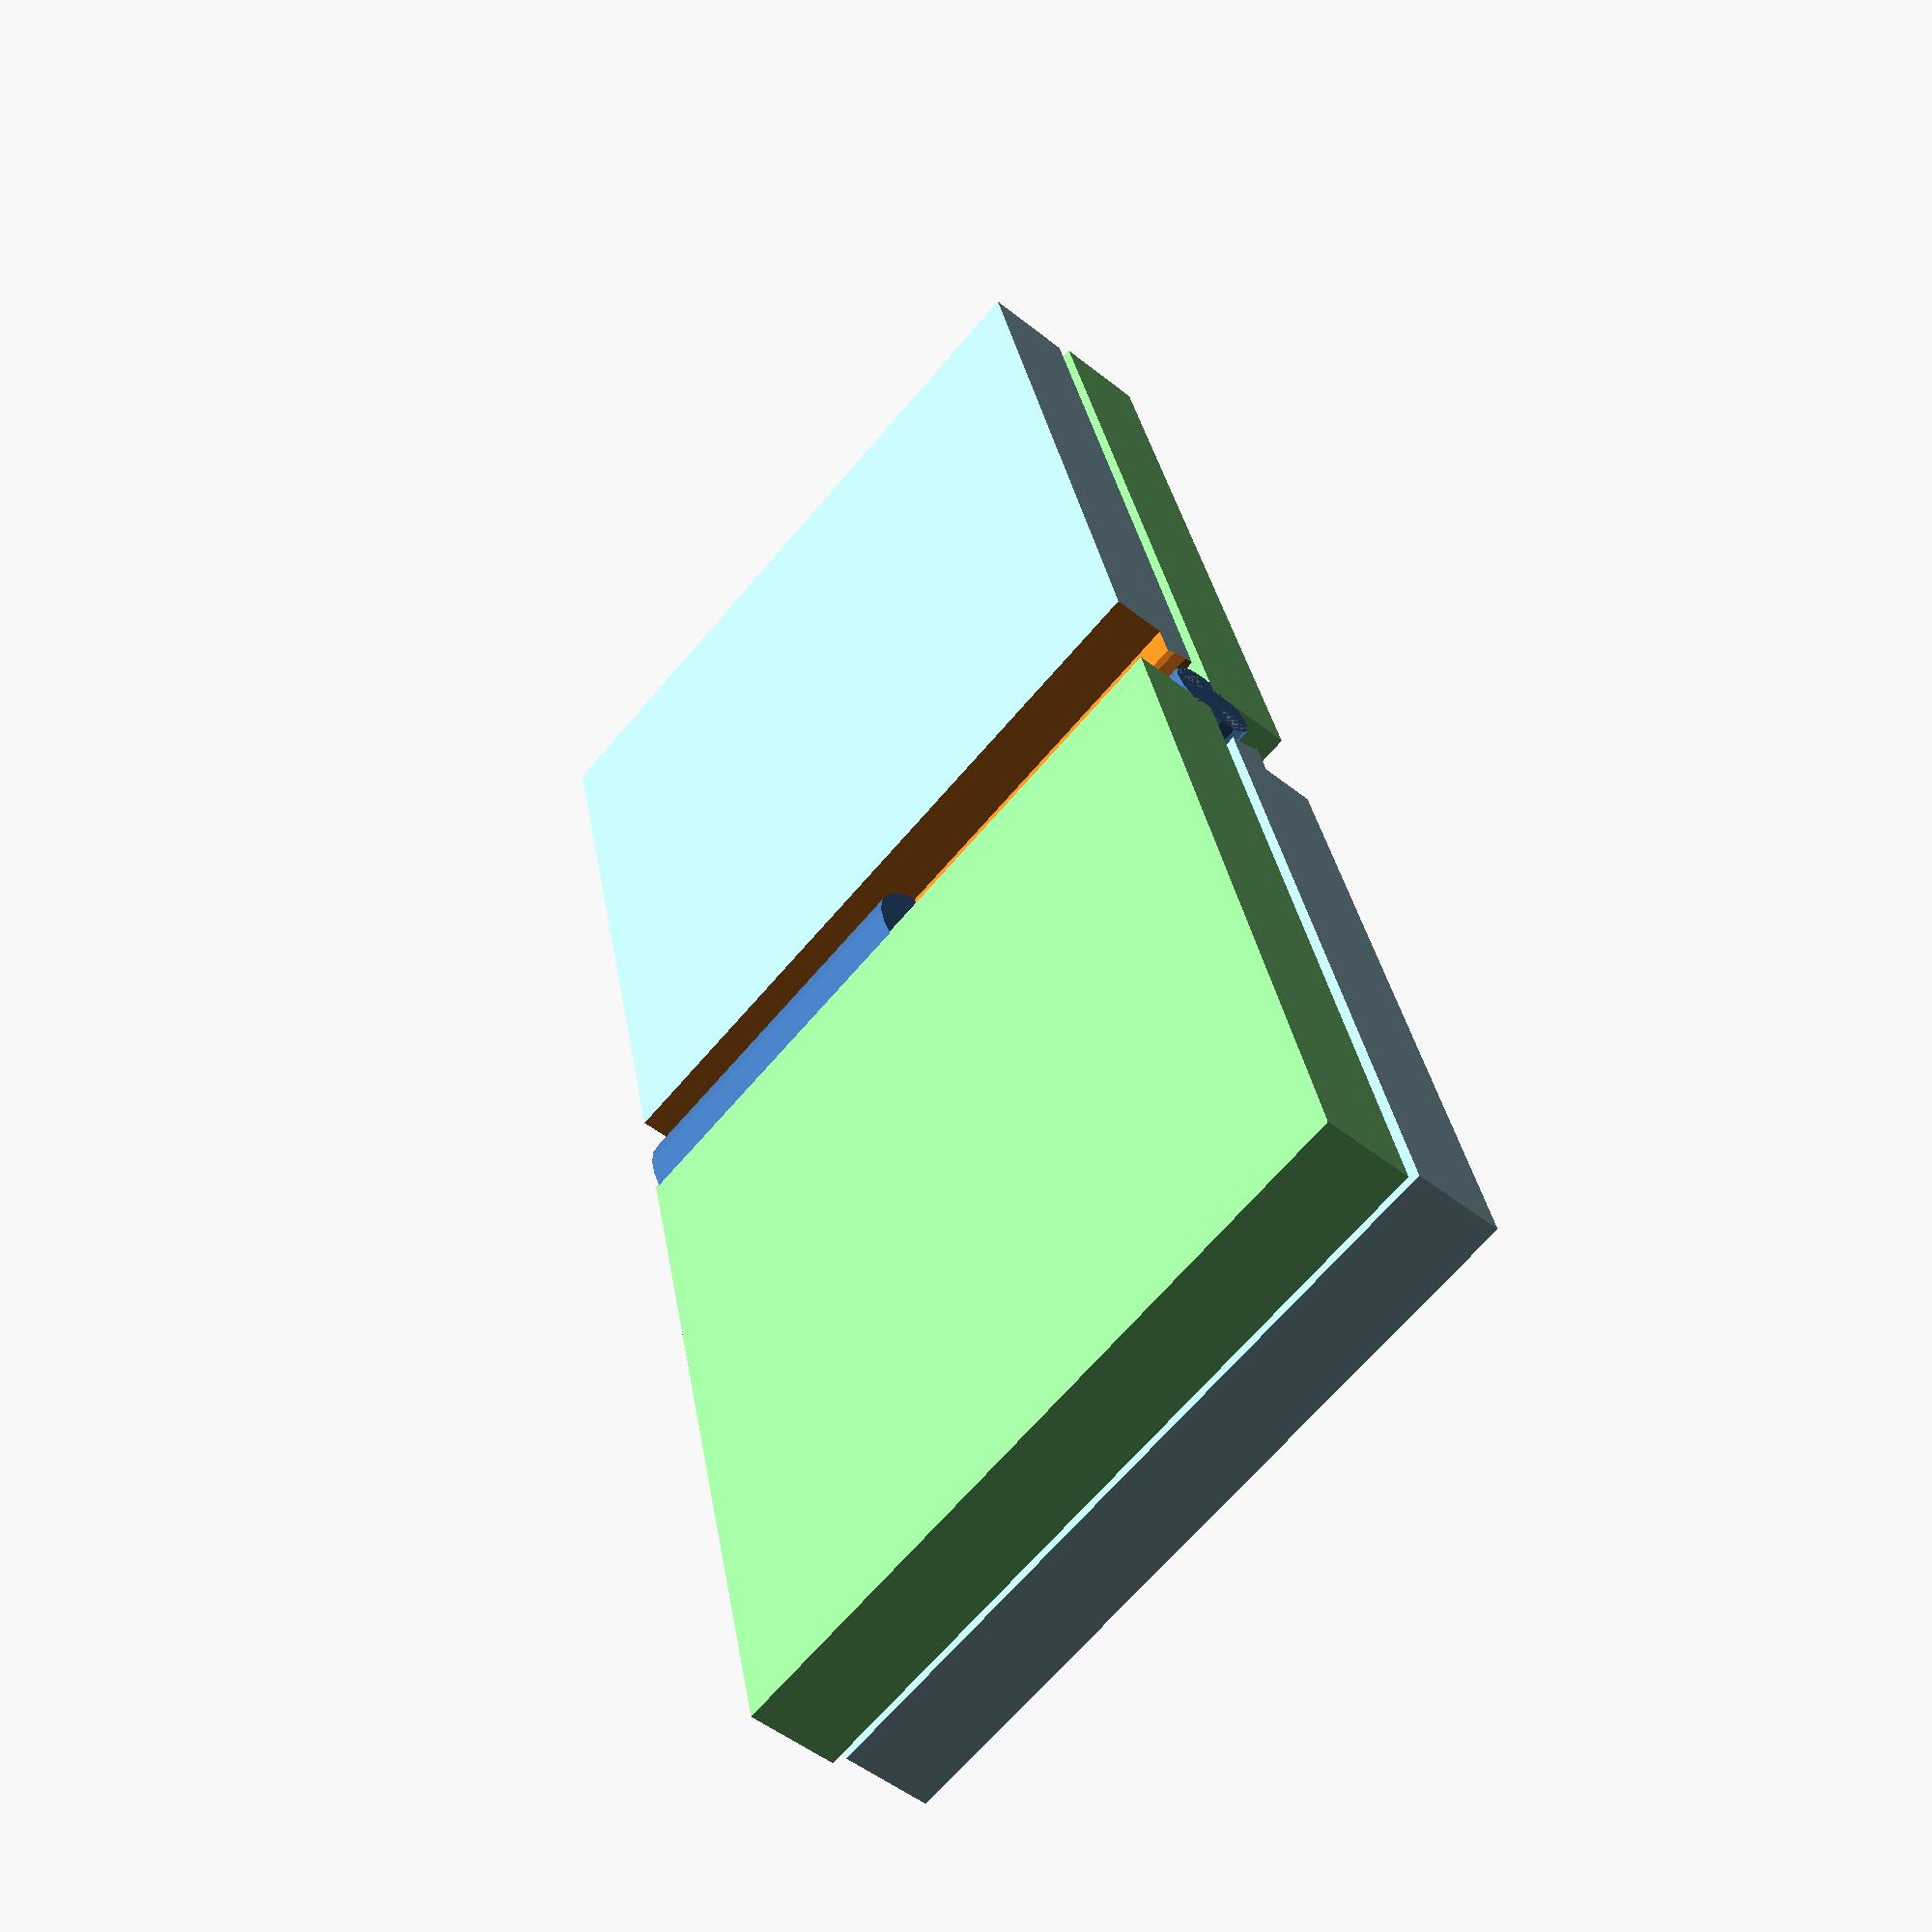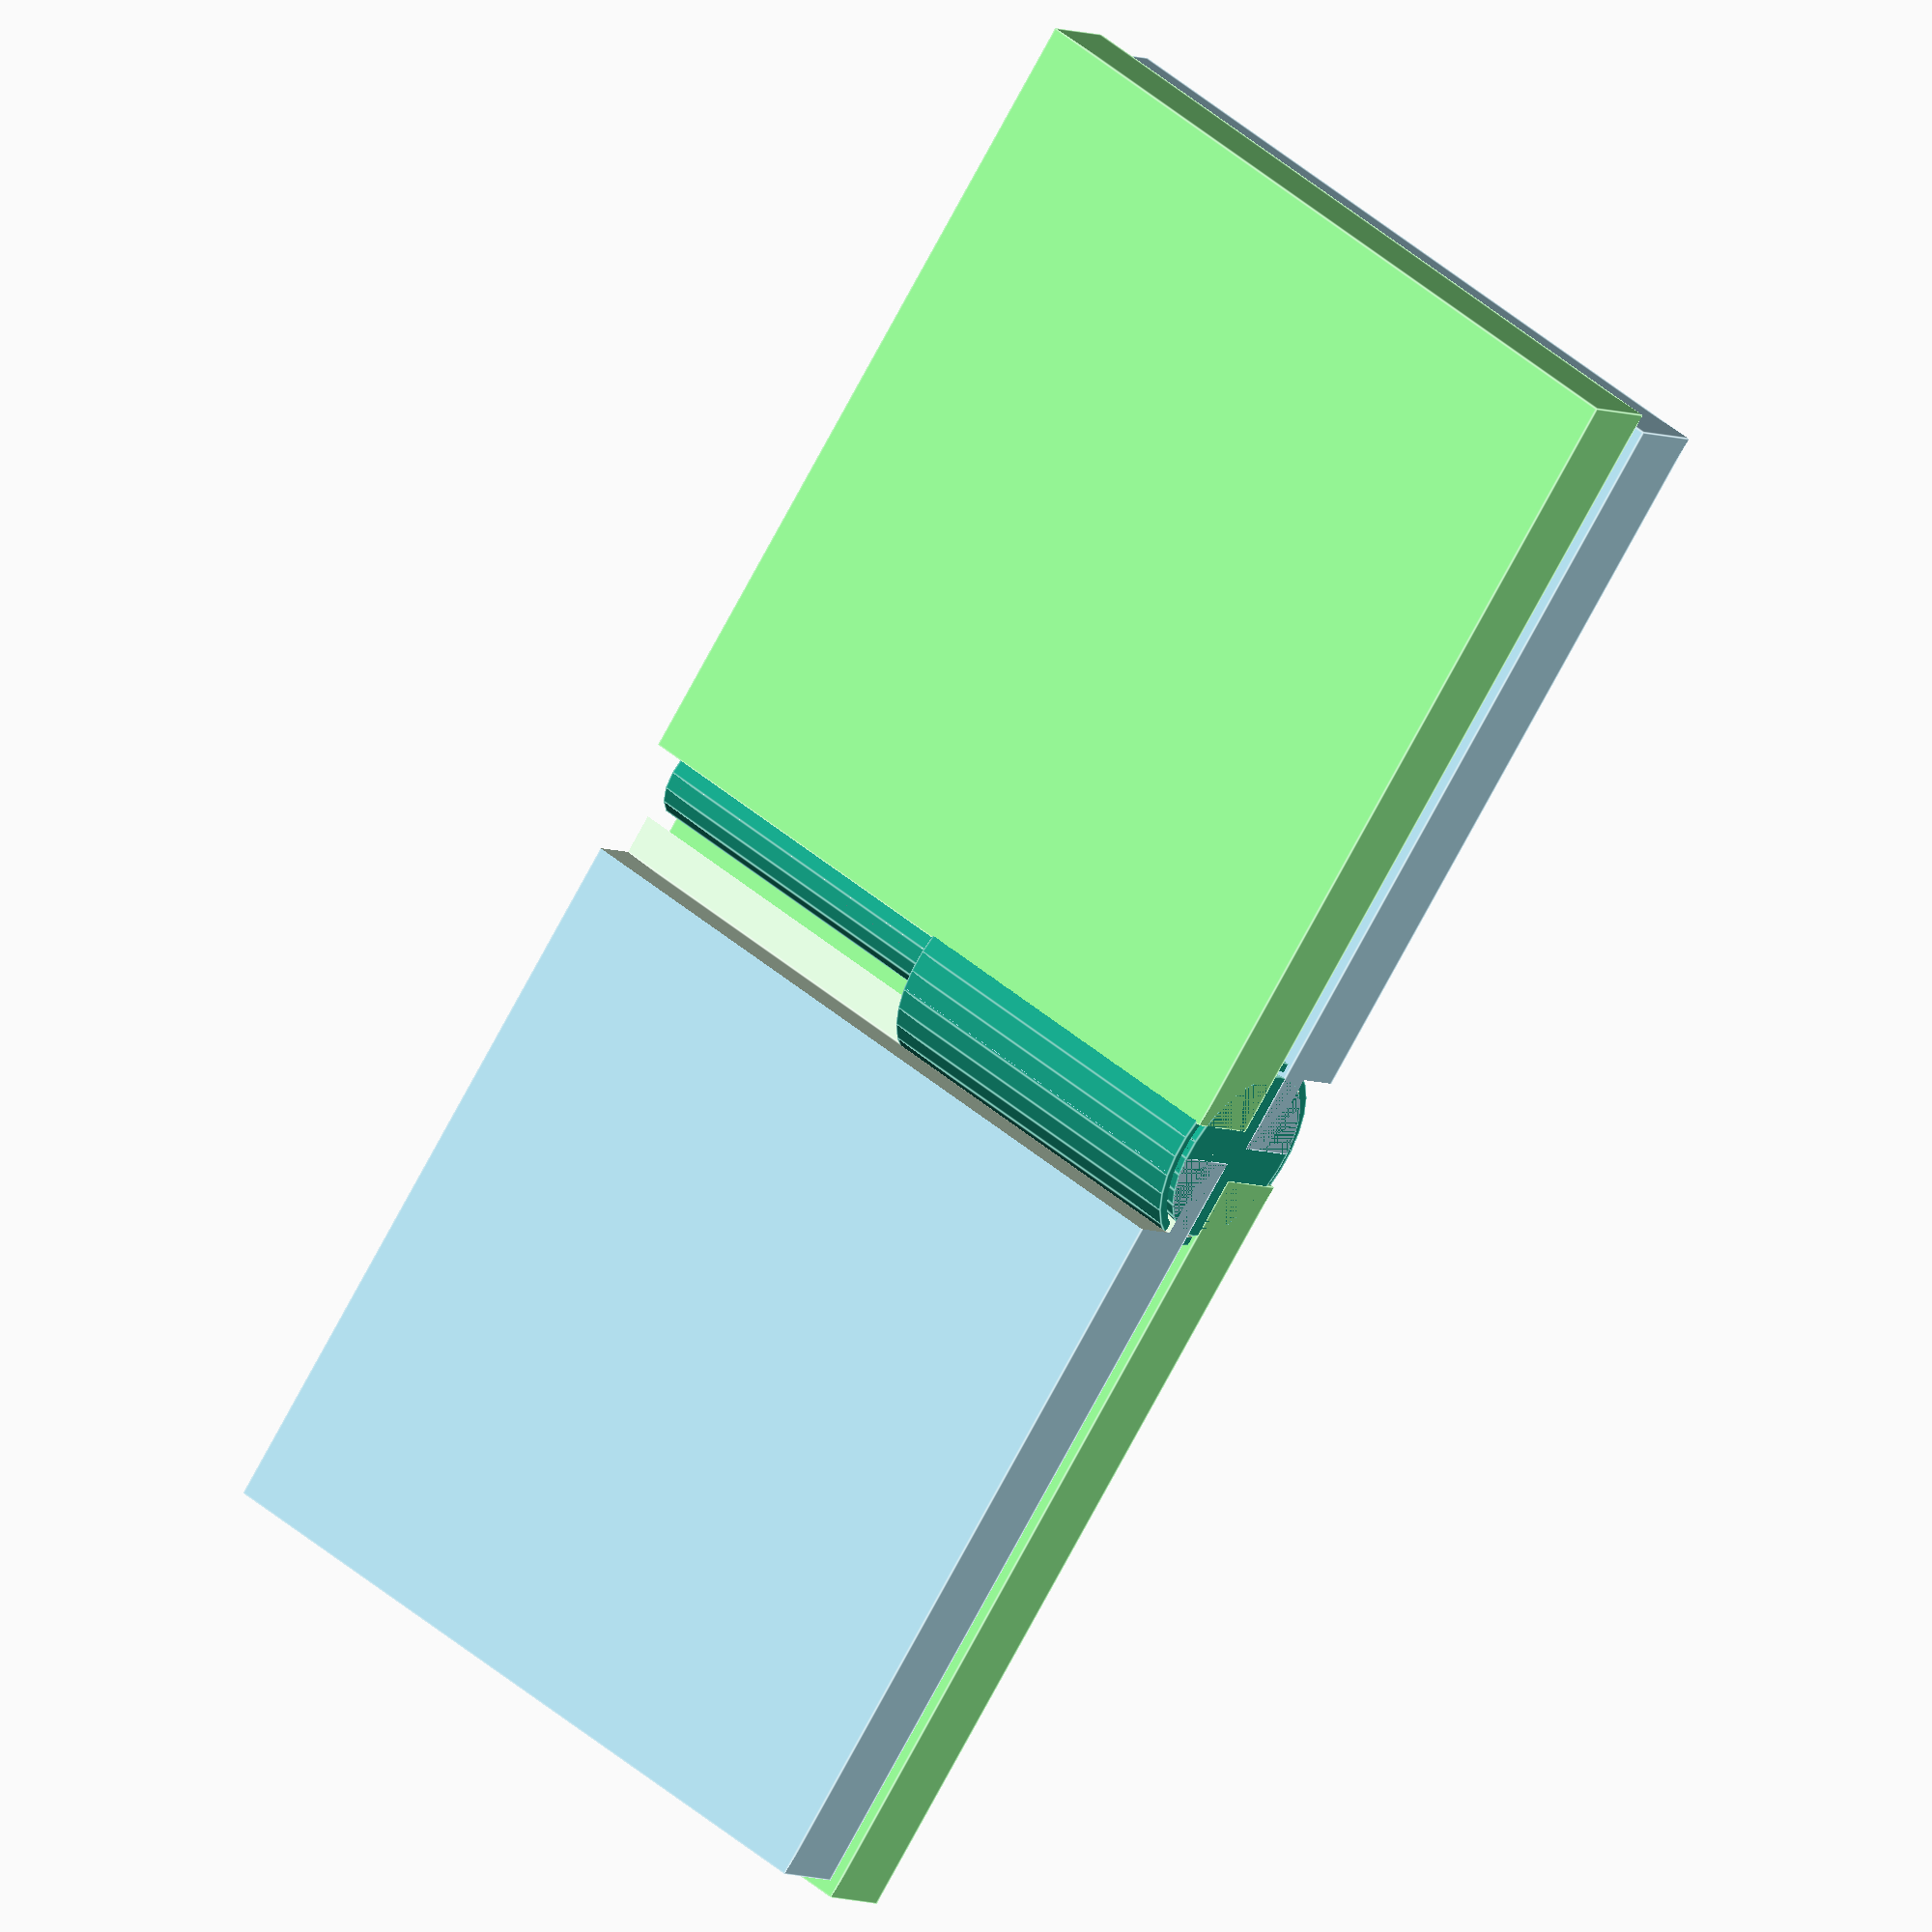
<openscad>

translate([0,0,-20])
cylinder(h=40, d1=20,d2=10,center=true);
translate([0,0,20])
cylinder(h=40, d=10,center=true);

translate([0,0,-20]){
    difference(){
        cylinder(h=39, d=23,center=true);
        cylinder(h=40, d1=21,d2=11,center=true);
    }
}

difference(){
    color("lightblue"){
        translate([46,6,0])
        cube([90,10,80],center=true);
        translate([-46,-6,0])
        cube([90,10,80],center=true);
    }
    translate([0,0,20])
    cylinder(h=41, d=15,center=true);
    translate([5,10,0])
    cube([10,10,81],center=true);
    translate([-5,-10,0])
    cube([10,10,81],center=true);
}

difference(){
    color("lightgreen"){
        translate([48,-6,0])
        cube([90,10,80],center=true);
        translate([-48,6,0])
        cube([90,10,80],center=true);
    }
    
}
</openscad>
<views>
elev=246.6 azim=258.5 roll=220.3 proj=p view=wireframe
elev=311.7 azim=226.2 roll=133.3 proj=o view=edges
</views>
